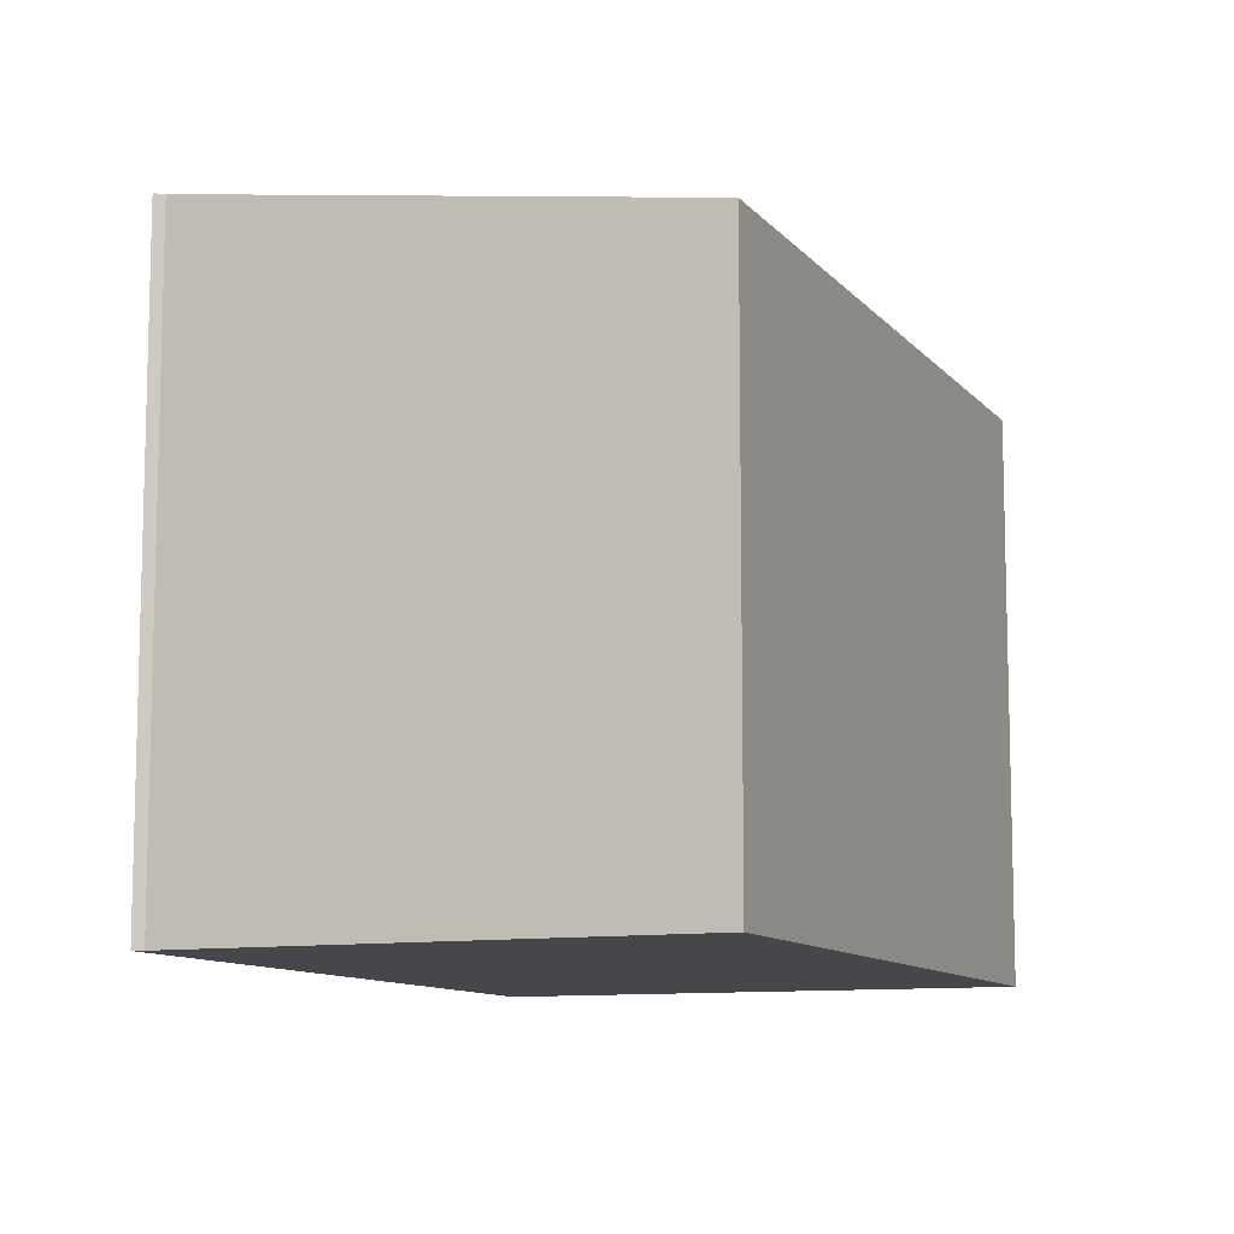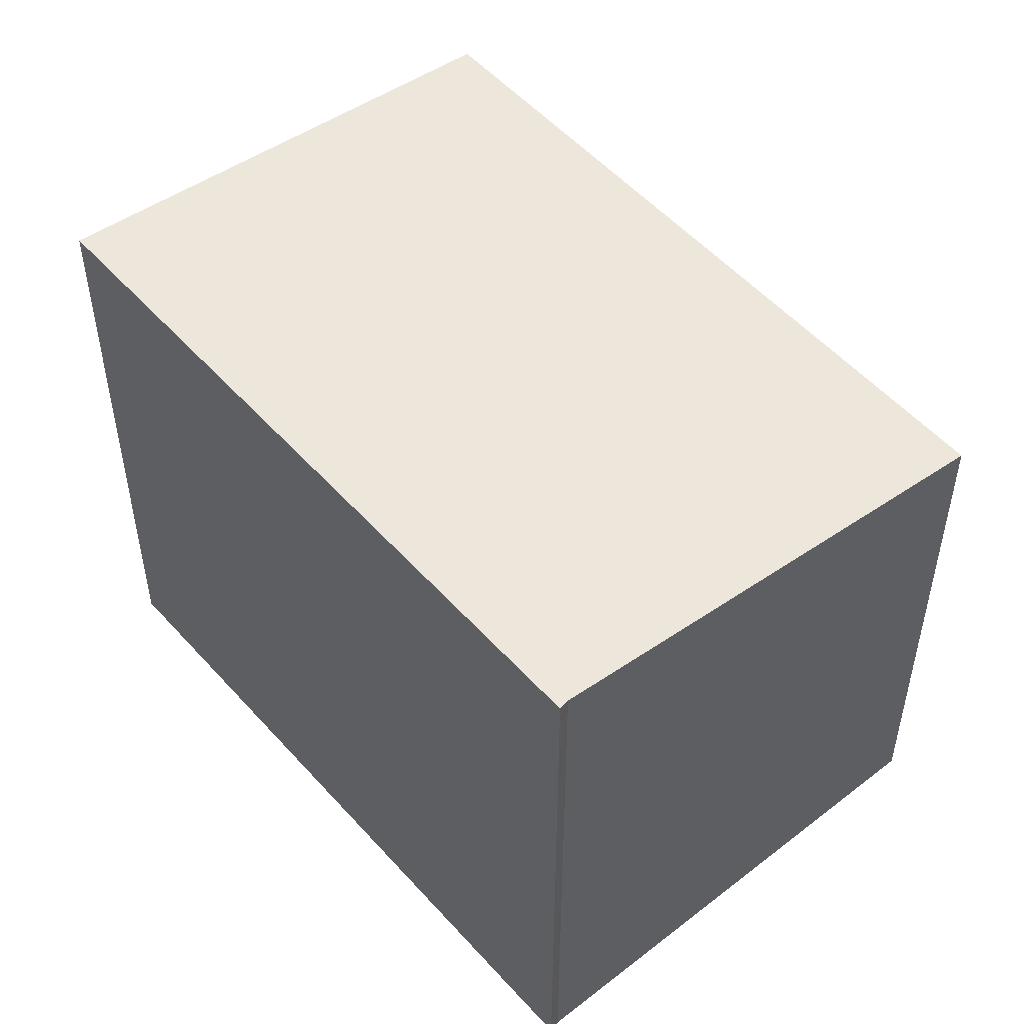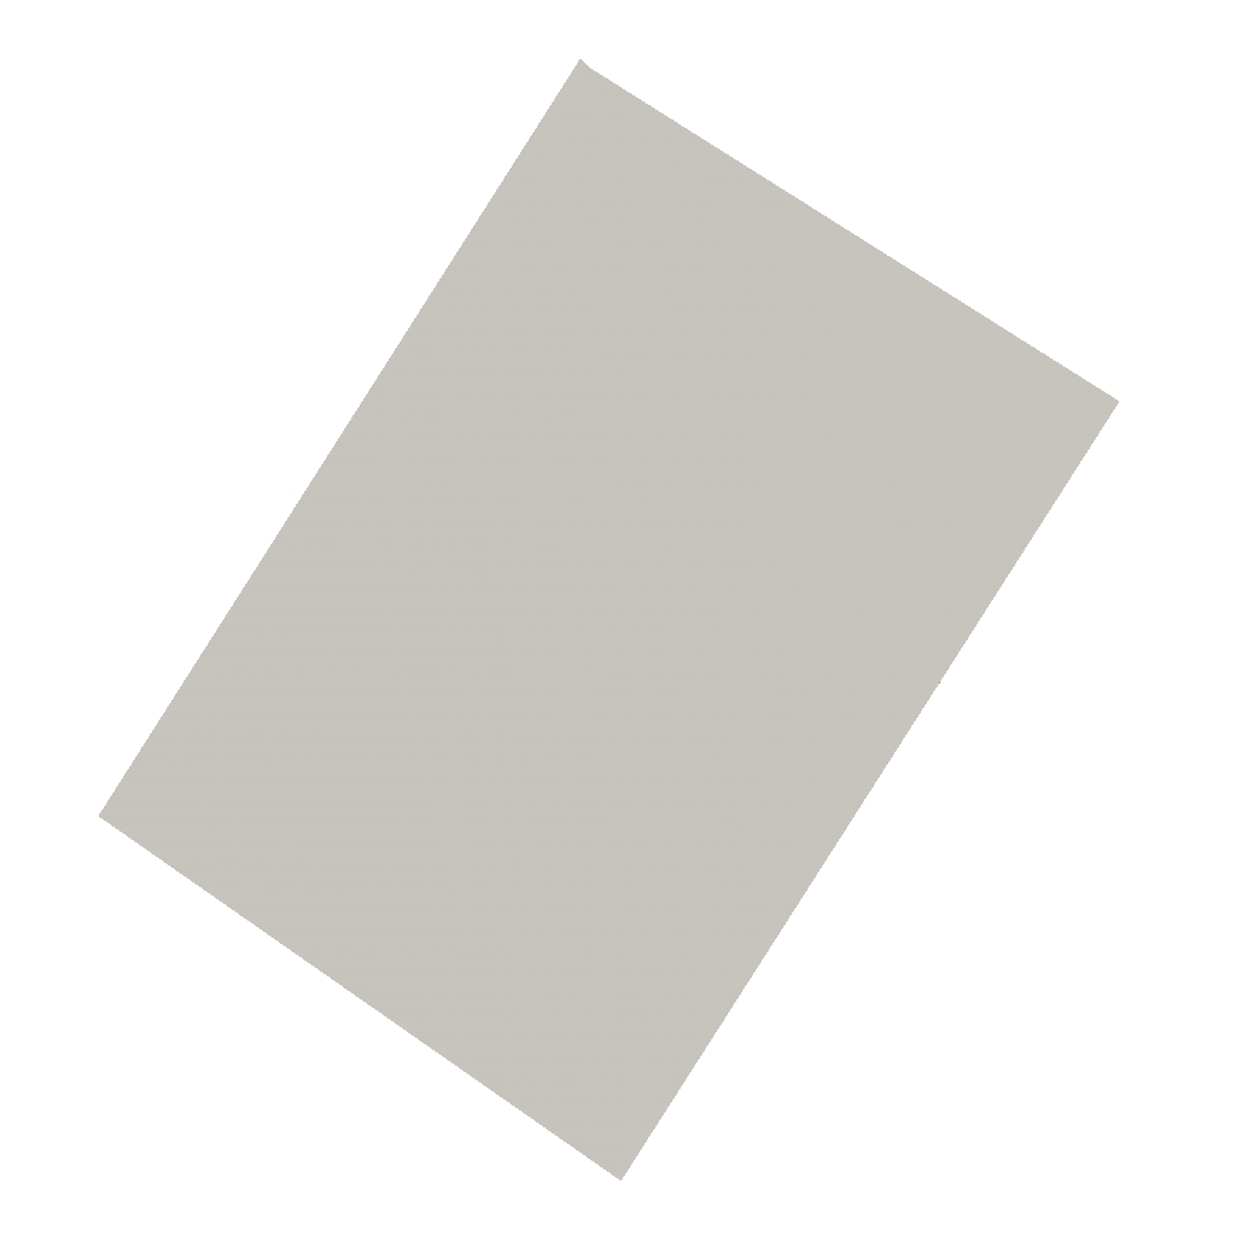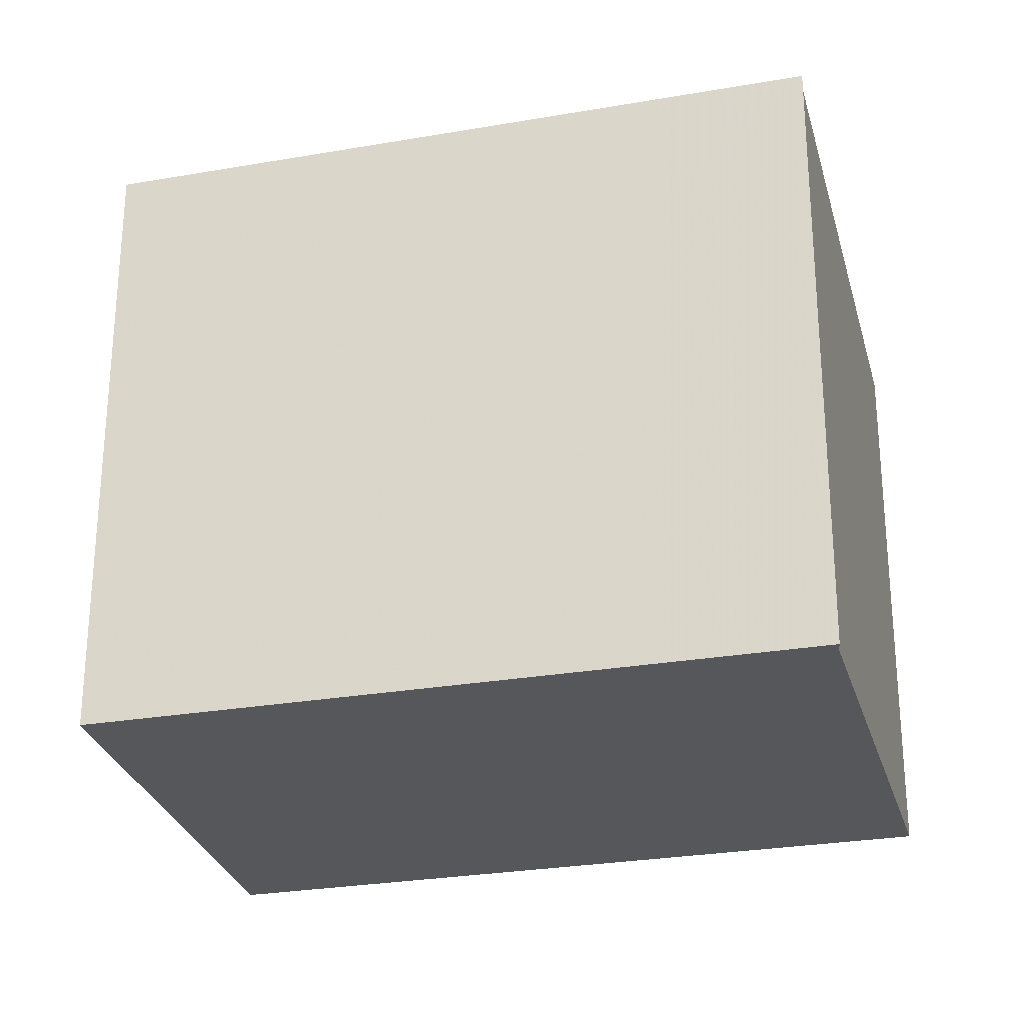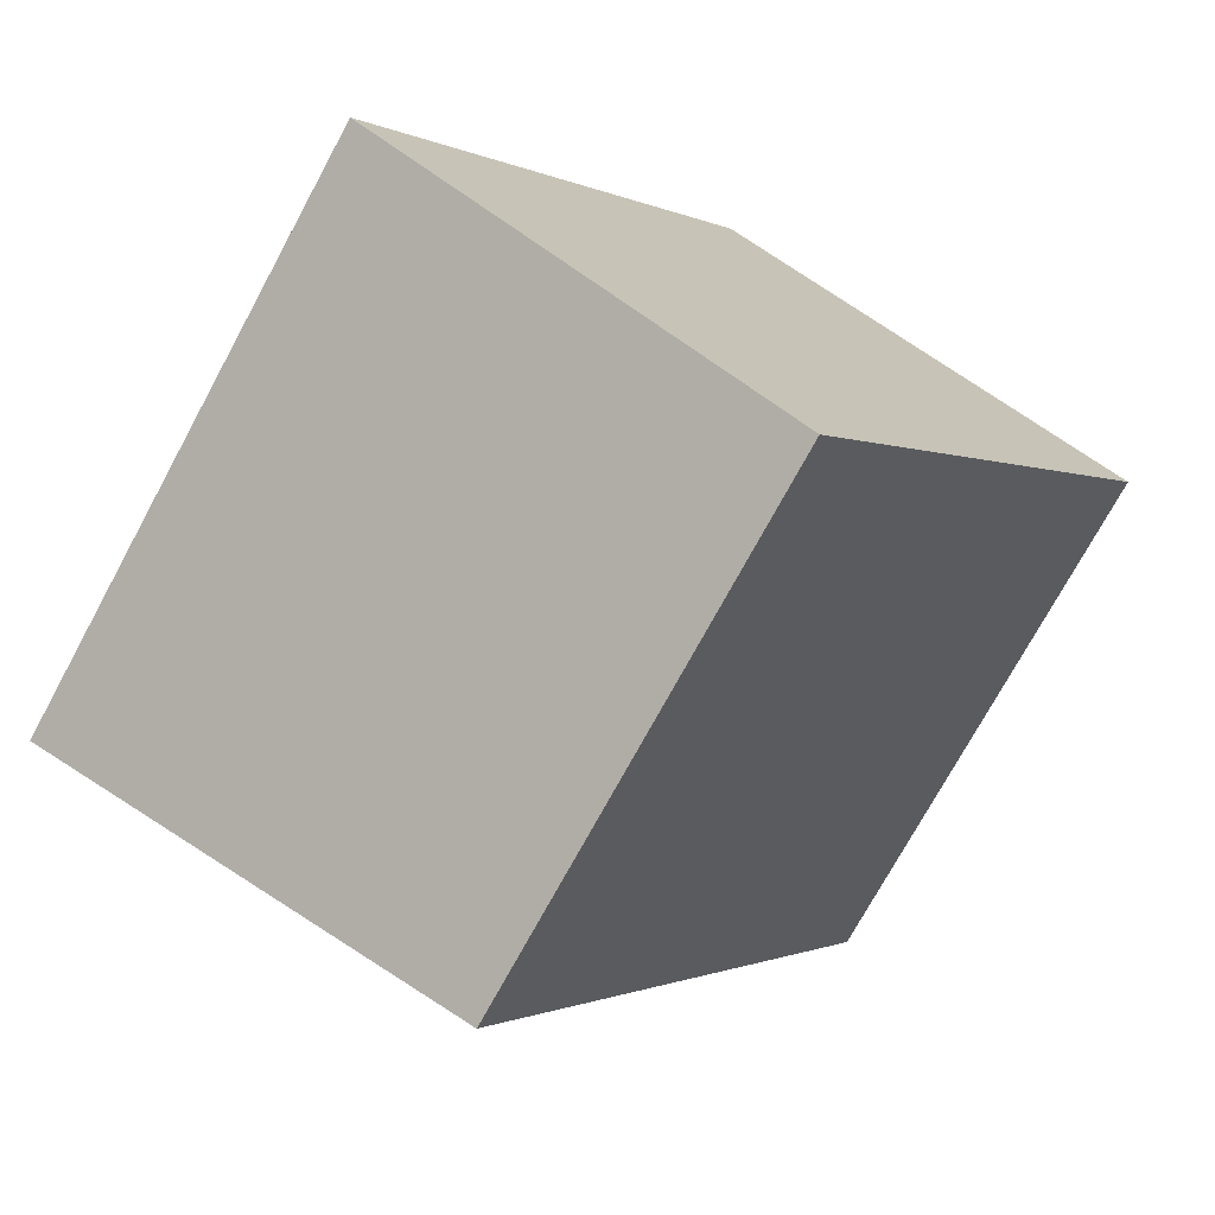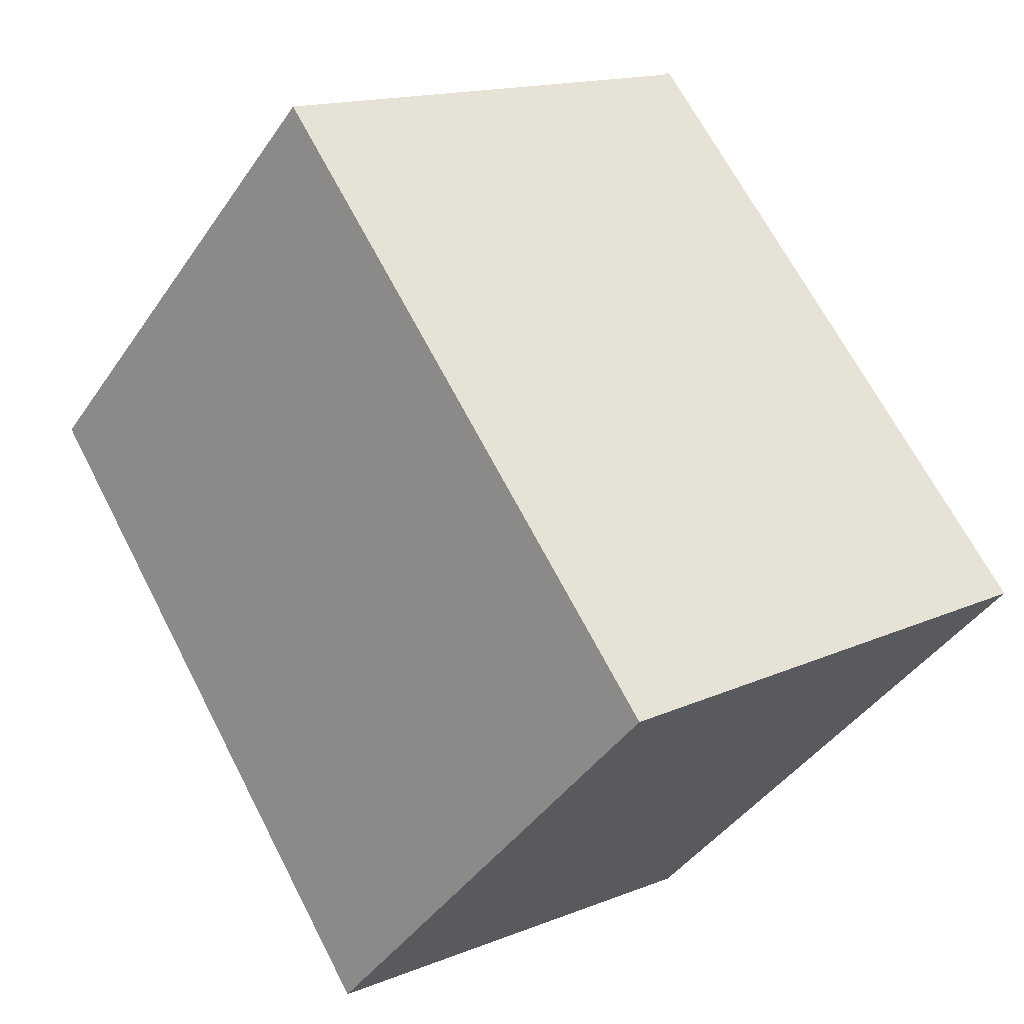
<metadata>
{"format":"obj","ext":"obj","renderer":"f3d","projection":"perspective","resolution":1024,"background":"white","views":[{"elev":-10.3,"azim":-124.9,"up":"+Z"},{"elev":52.5,"azim":172.2,"up":"+Z"},{"elev":0.3,"azim":-178.2,"up":"+Y"},{"elev":-27.3,"azim":137.6,"up":"+Z"},{"elev":-73.7,"azim":151.5,"up":"+Y"},{"elev":-42.4,"azim":-31.6,"up":"+Y"}]}
</metadata>
<code>
v -682.4 -1817 2.122
v -680.8 -1816 2.379
v -680.8 -1816 2.385
v -679.3 -1819 2.381
v -680.9 -1820 2.117
v -680.8 -1816 2.379
v -682.4 -1817 2.122
v -682.4 -1817 0
v -680.8 -1816 0
v -680.8 -1816 2.385
v -680.8 -1816 2.379
v -680.8 -1816 0
v -680.8 -1816 0
v -679.3 -1819 2.381
v -680.8 -1816 2.385
v -680.8 -1816 0
v -679.3 -1819 0
v -680.9 -1820 2.117
v -679.3 -1819 2.381
v -679.3 -1819 0
v -680.9 -1820 0
v -682.4 -1817 2.122
v -680.9 -1820 2.117
v -680.9 -1820 0
v -682.4 -1817 0
v -682.4 -1817 0
v -680.8 -1816 0
v -680.8 -1816 0
v -679.3 -1819 0
v -680.9 -1820 0
f 2 3 4 5 1
f 7 8 9 6
f 11 12 13 10
f 15 16 17 14
f 19 20 21 18
f 23 24 25 22
f 27 28 29 30 26

</code>
